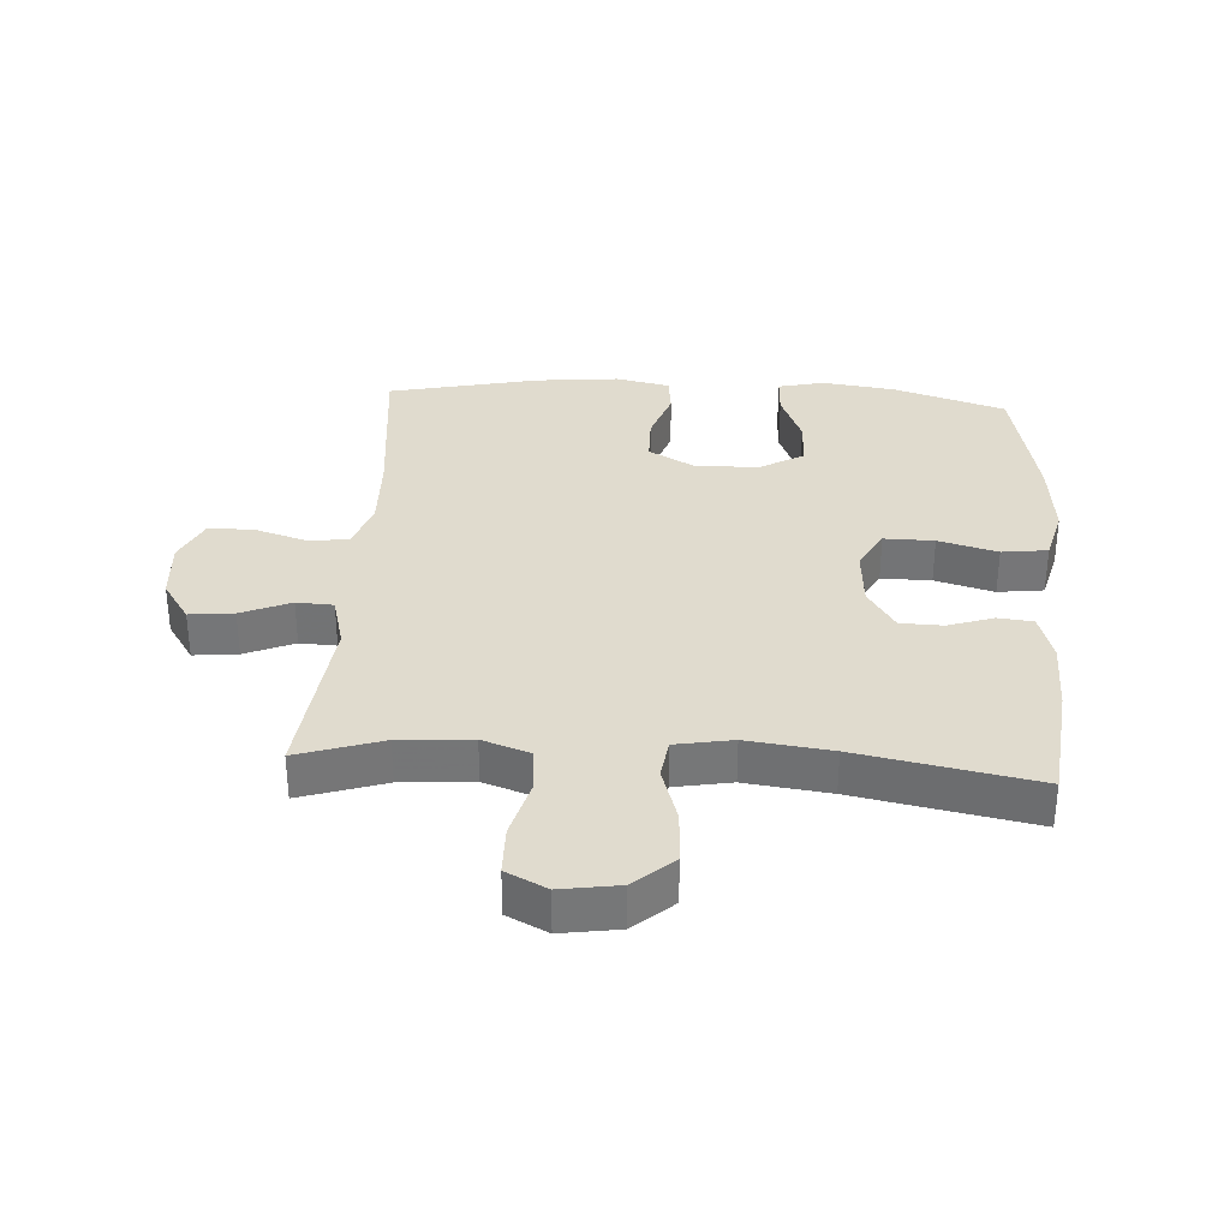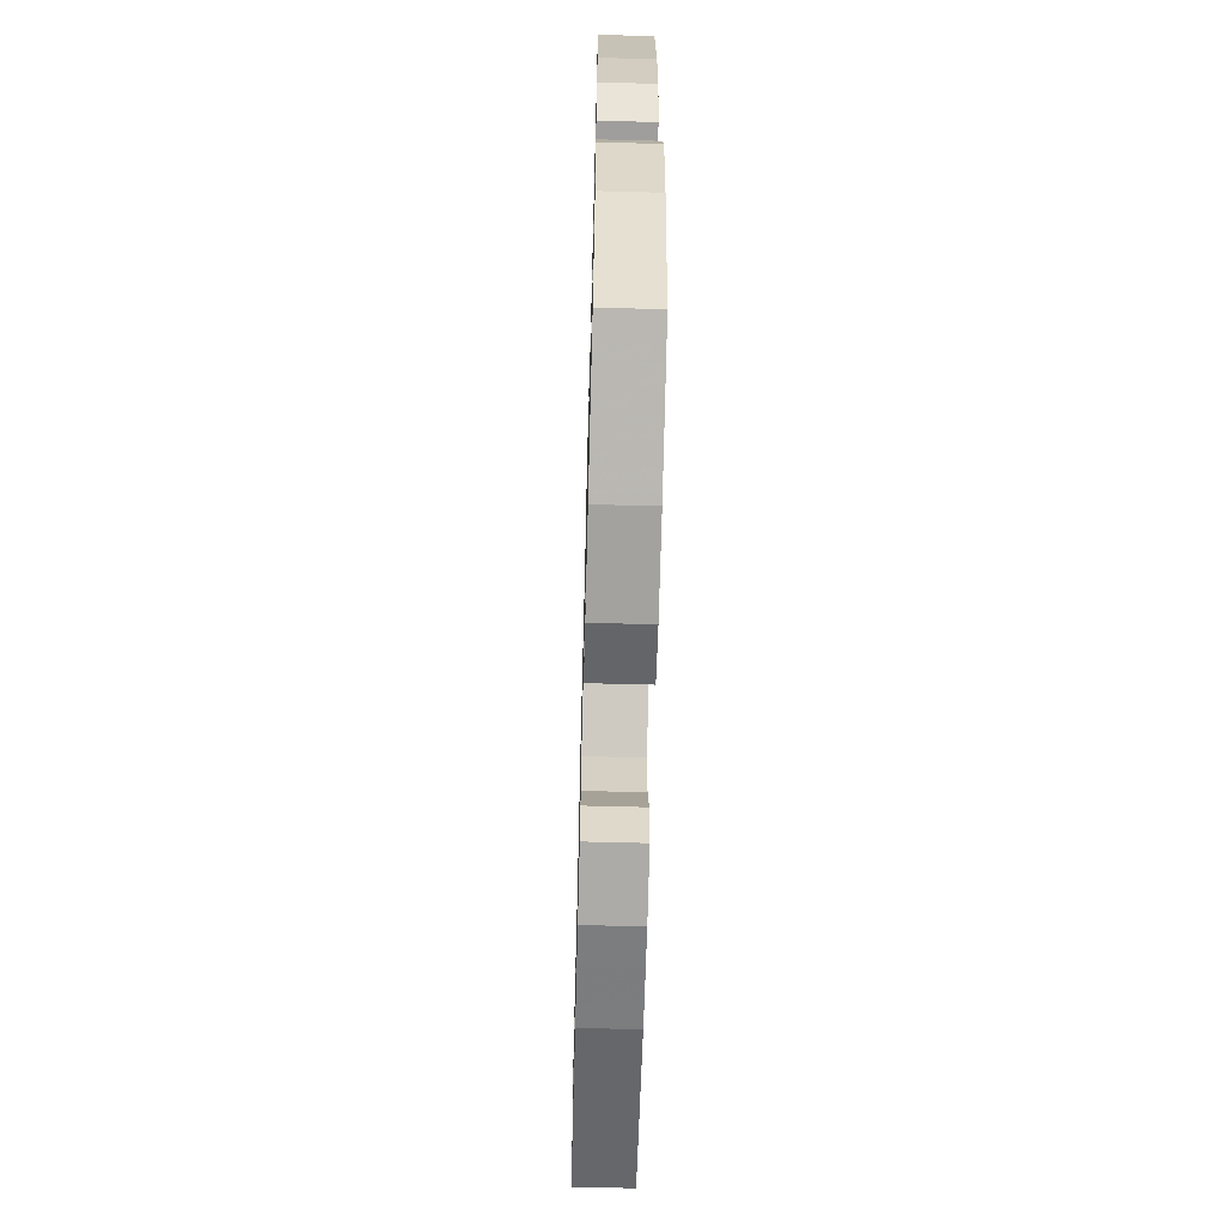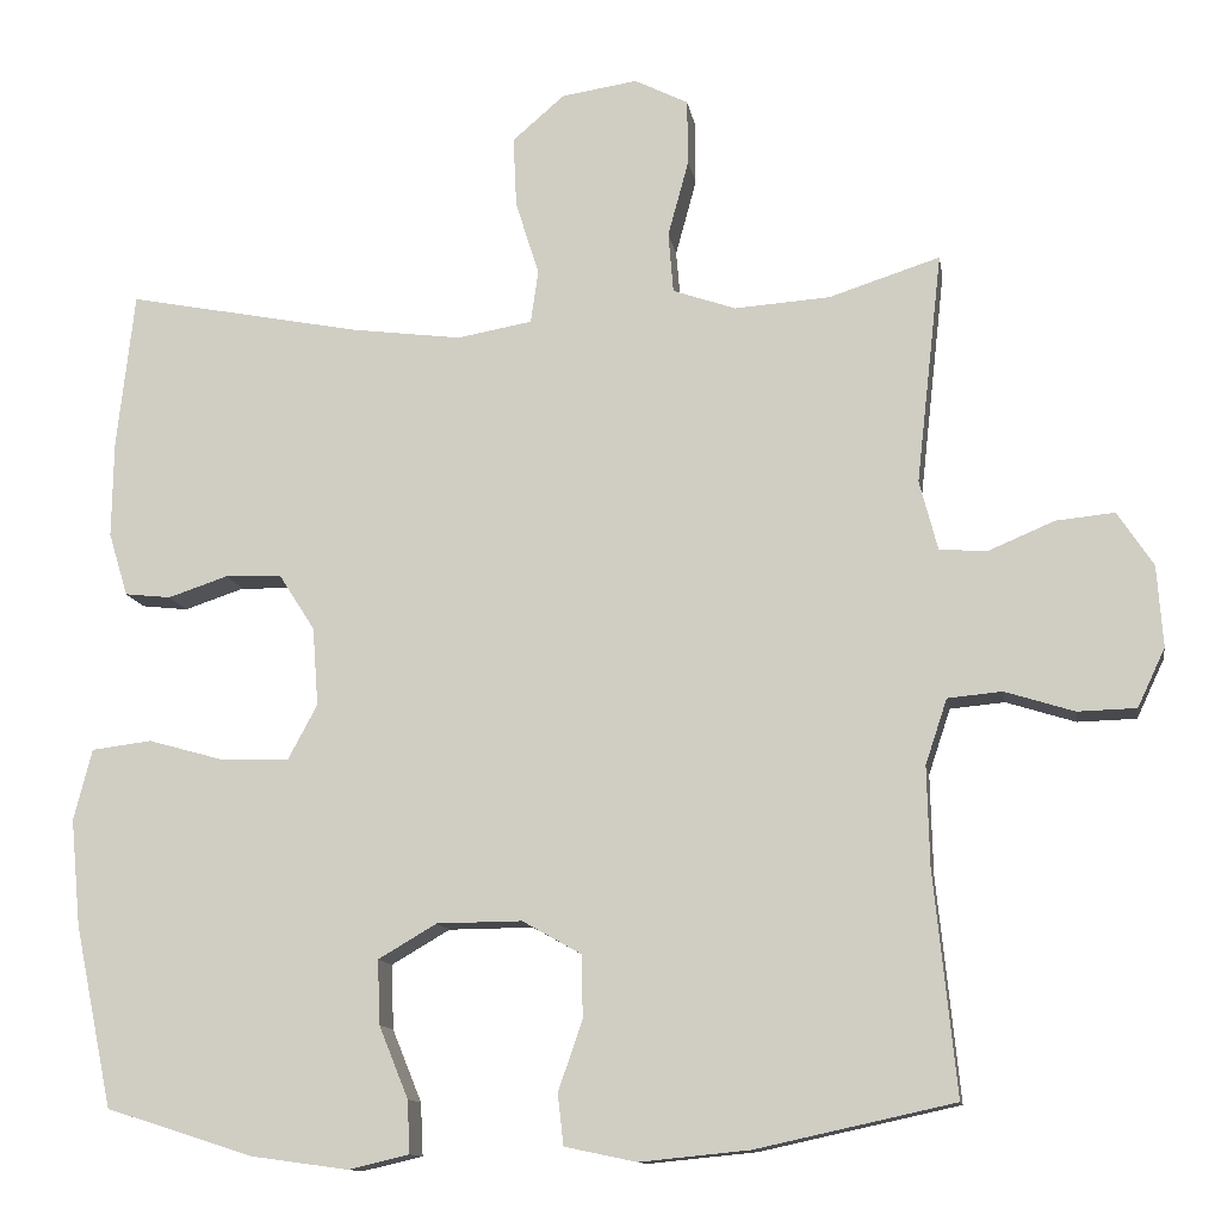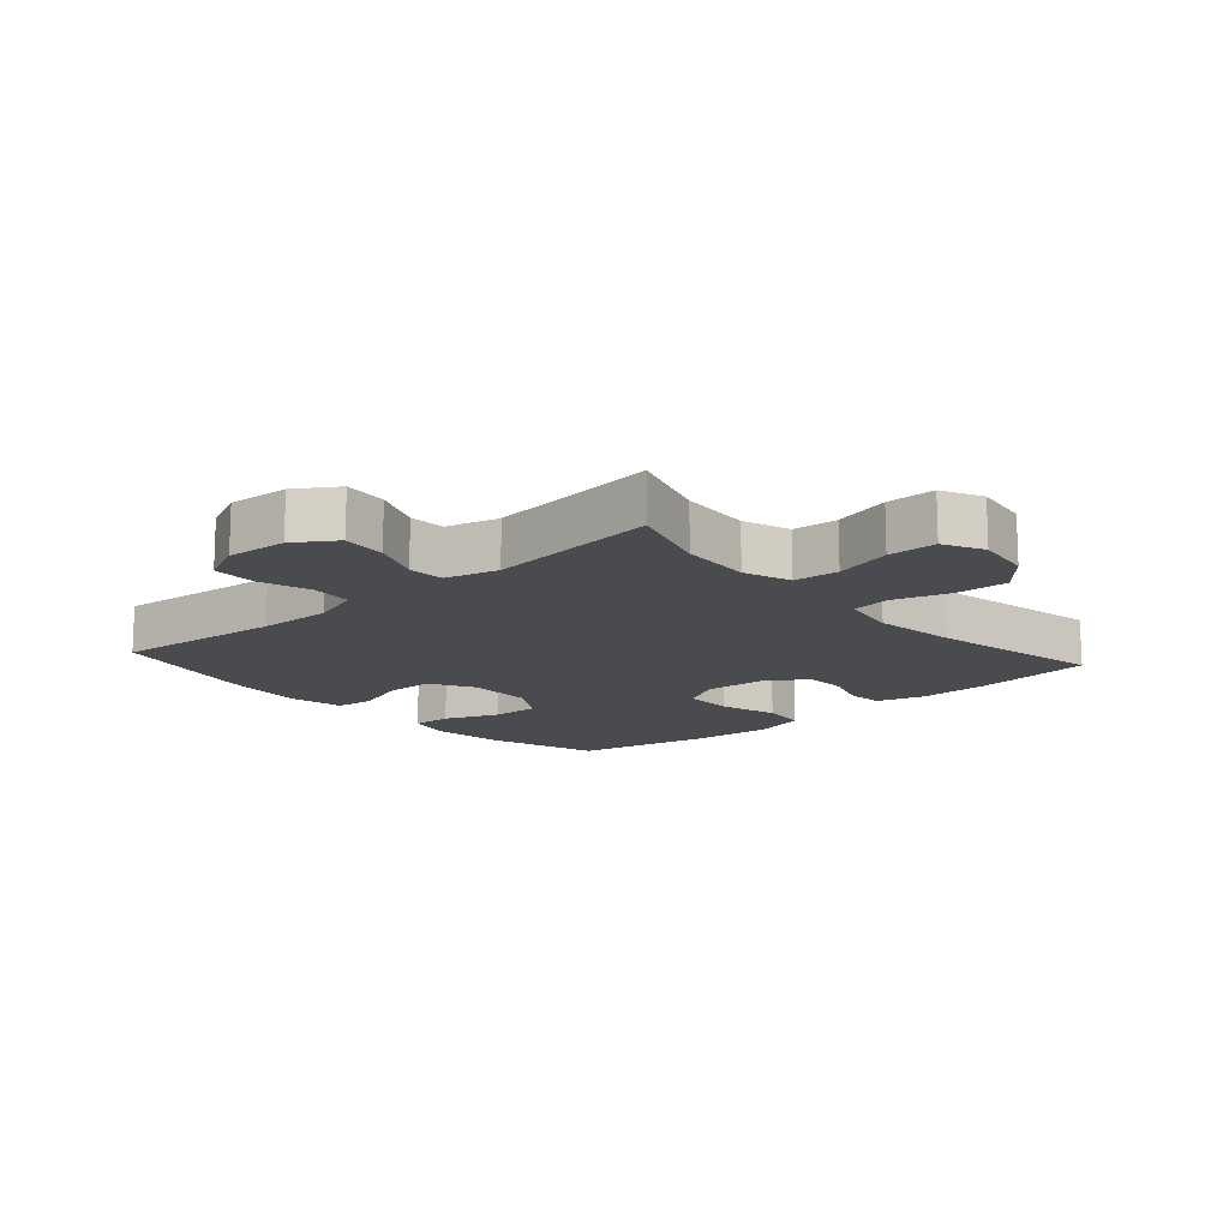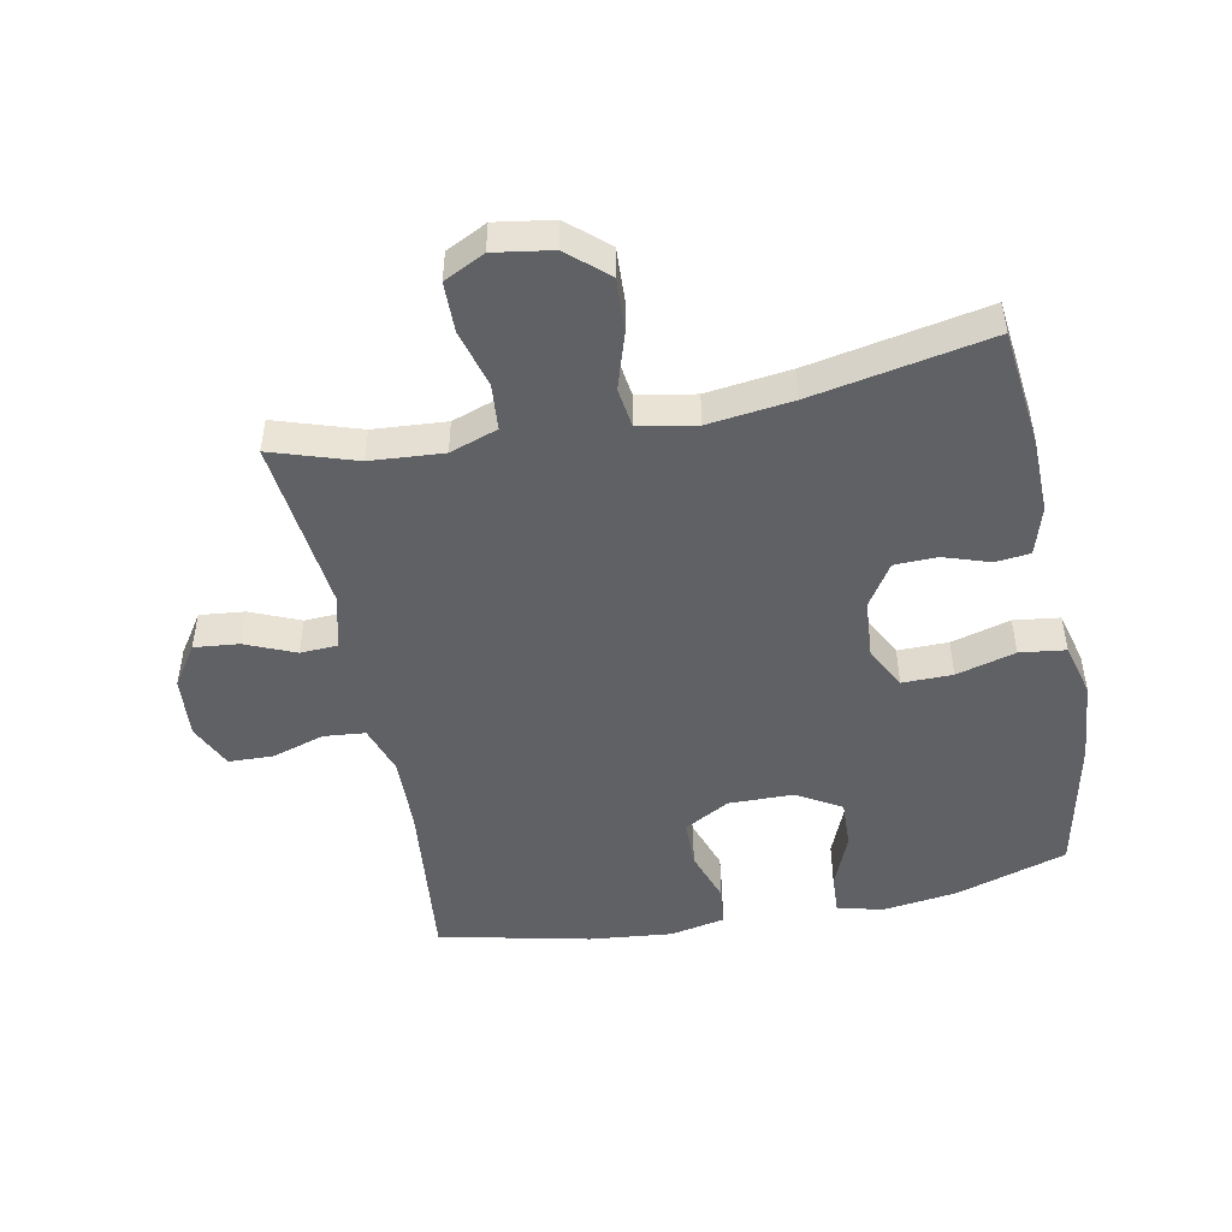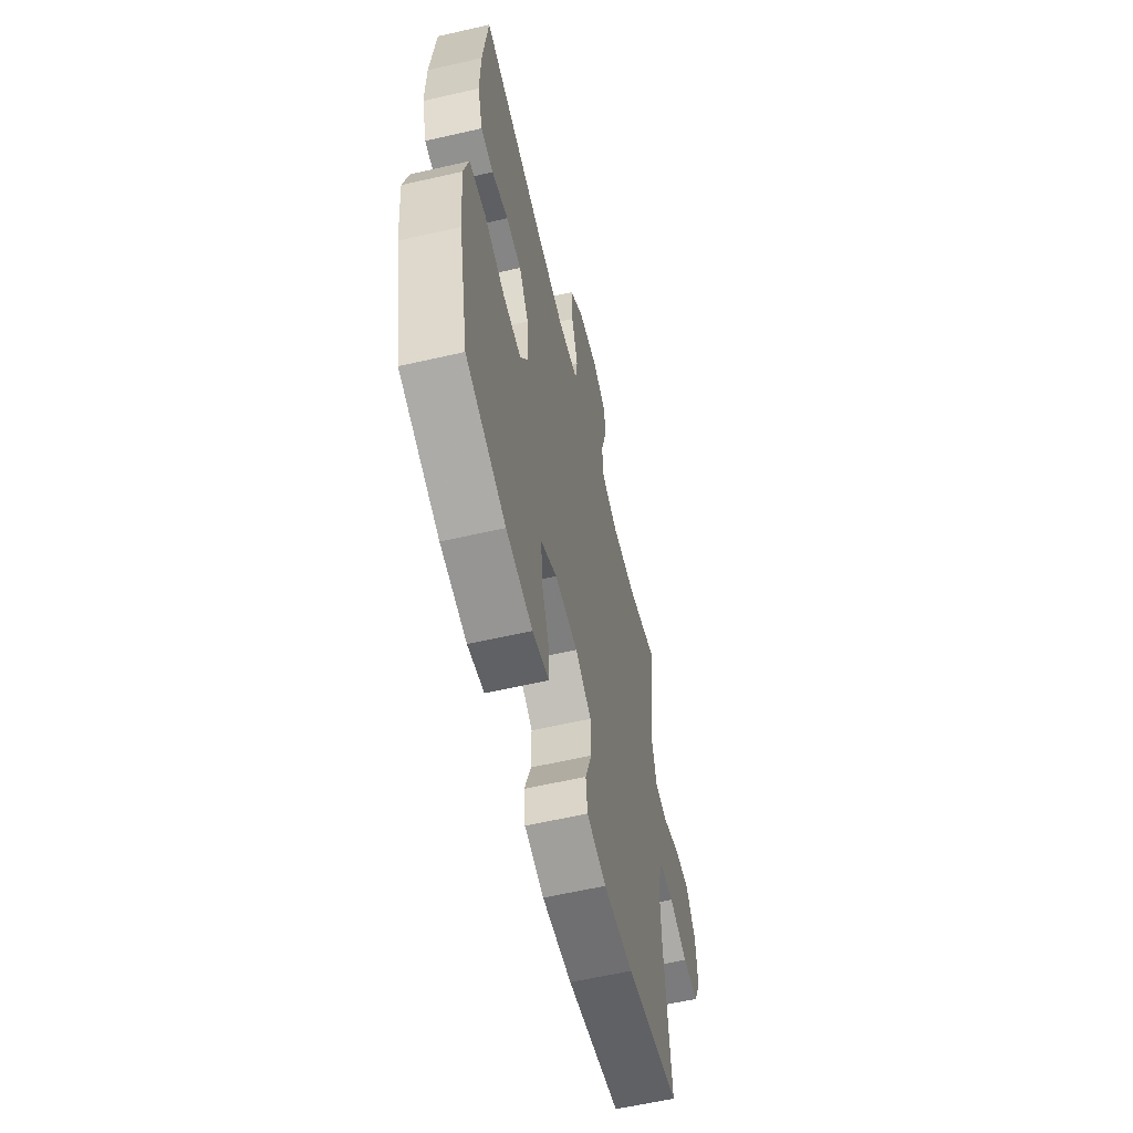
<metadata>
{"format":"obj","ext":"obj","renderer":"f3d","projection":"perspective","resolution":1024,"background":"white","views":[{"elev":33.4,"azim":3.5,"up":"+Y"},{"elev":-64.6,"azim":88.5,"up":"+Z"},{"elev":-12.2,"azim":-170.8,"up":"+Z"},{"elev":-14.3,"azim":-48.4,"up":"+Y"},{"elev":-48.4,"azim":11.1,"up":"+Y"},{"elev":-60.1,"azim":103.2,"up":"+Z"}]}
</metadata>
<code>
v -0.5 0.07 -0.5
v -0.473 0.07 -0.233
v -0.47 0.07 -0.115
v -0.496 0.07 -0.037
v -0.561 0.07 -0.031
v -0.644 0.07 -0.057
v -0.714 0.07 -0.055
v -0.747 0.07 0.015
v -0.74 0.07 0.112
v -0.697 0.07 0.177
v -0.627 0.07 0.17
v -0.549 0.07 0.137
v -0.491 0.07 0.14
v -0.469 0.07 0.224
v -0.5 0.07 0.5
v -0.367 0.07 0.457
v -0.253 0.07 0.449
v -0.178 0.07 0.475
v -0.172 0.07 0.547
v -0.197 0.07 0.639
v -0.196 0.07 0.717
v -0.132 0.07 0.749
v -0.041 0.07 0.735
v 0.021 0.07 0.681
v 0.017 0.07 0.597
v -0.011 0.07 0.508
v -0.002 0.07 0.445
v 0.088 0.07 0.429
v 0.221 0.07 0.446
v 0.5 0.07 0.5
v 0.521 0.07 0.313
v 0.523 0.07 0.198
v 0.5 0.07 0.122
v 0.445 0.07 0.116
v 0.373 0.07 0.14
v 0.306 0.07 0.138
v 0.263 0.07 0.071
v 0.256 0.07 -0.023
v 0.291 0.07 -0.088
v 0.37 0.07 -0.087
v 0.463 0.07 -0.061
v 0.535 0.07 -0.07
v 0.557 0.07 -0.155
v 0.545 0.07 -0.283
v 0.5 0.07 -0.5
v 0.324 0.07 -0.556
v 0.208 0.07 -0.572
v 0.135 0.07 -0.555
v 0.138 0.07 -0.492
v 0.173 0.07 -0.406
v 0.176 0.07 -0.329
v 0.106 0.07 -0.288
v 0.004 0.07 -0.287
v -0.067 0.07 -0.327
v -0.068 0.07 -0.402
v -0.039 0.07 -0.486
v -0.046 0.07 -0.547
v -0.132 0.07 -0.565
v -0.263 0.07 -0.552
v -0.5 0 -0.5
v -0.473 0 -0.233
v -0.47 0 -0.115
v -0.496 0 -0.037
v -0.561 0 -0.031
v -0.644 0 -0.057
v -0.714 0 -0.055
v -0.747 0 0.015
v -0.74 0 0.112
v -0.697 0 0.177
v -0.627 0 0.17
v -0.549 0 0.137
v -0.491 0 0.14
v -0.469 0 0.224
v -0.5 0 0.5
v -0.367 0 0.457
v -0.253 0 0.449
v -0.178 0 0.475
v -0.172 0 0.547
v -0.197 0 0.639
v -0.196 0 0.717
v -0.132 0 0.749
v -0.041 0 0.735
v 0.021 0 0.681
v 0.017 0 0.597
v -0.011 0 0.508
v -0.002 0 0.445
v 0.088 0 0.429
v 0.221 0 0.446
v 0.5 0 0.5
v 0.521 0 0.313
v 0.523 0 0.198
v 0.5 0 0.122
v 0.445 0 0.116
v 0.373 0 0.14
v 0.306 0 0.138
v 0.263 0 0.071
v 0.256 0 -0.023
v 0.291 0 -0.088
v 0.37 0 -0.087
v 0.463 0 -0.061
v 0.535 0 -0.07
v 0.557 0 -0.155
v 0.545 0 -0.283
v 0.5 0 -0.5
v 0.324 0 -0.556
v 0.208 0 -0.572
v 0.135 0 -0.555
v 0.138 0 -0.492
v 0.173 0 -0.406
v 0.176 0 -0.329
v 0.106 0 -0.288
v 0.004 0 -0.287
v -0.067 0 -0.327
v -0.068 0 -0.402
v -0.039 0 -0.486
v -0.046 0 -0.547
v -0.132 0 -0.565
v -0.263 0 -0.552
f 58 59 1 2
f 55 56 57 58
f 54 55 58 2
f 53 54 2 3
f 52 53 3 4
f 47 48 49 50
f 47 50 51
f 46 47 51
f 45 46 51
f 44 45 51 52
f 40 41 42 43
f 39 40 43 44
f 32 33 34 35
f 32 35 36
f 29 30 31 32
f 28 29 32 36
f 27 28 36 37
f 23 24 25 26
f 21 22 23 26
f 19 20 21 26
f 18 19 26 27
f 17 18 27 37
f 14 15 16
f 13 14 16 17
f 9 10 11 12
f 9 12 13
f 8 9 13
f 5 6 7 8
f 4 5 8 13
f 39 44 52 4
f 13 17 37 38
f 4 13 38 39
f 61 60 118 117
f 117 116 115 114
f 61 117 114 113
f 62 61 113 112
f 63 62 112 111
f 109 108 107 106
f 110 109 106
f 110 106 105
f 110 105 104
f 111 110 104 103
f 102 101 100 99
f 103 102 99 98
f 94 93 92 91
f 95 94 91
f 91 90 89 88
f 95 91 88 87
f 96 95 87 86
f 85 84 83 82
f 85 82 81 80
f 85 80 79 78
f 86 85 78 77
f 96 86 77 76
f 75 74 73
f 76 75 73 72
f 71 70 69 68
f 72 71 68
f 72 68 67
f 67 66 65 64
f 72 67 64 63
f 63 111 103 98
f 97 96 76 72
f 98 97 72 63
f 1 60 61 2
f 2 61 62 3
f 3 62 63 4
f 4 63 64 5
f 5 64 65 6
f 6 65 66 7
f 7 66 67 8
f 8 67 68 9
f 9 68 69 10
f 10 69 70 11
f 11 70 71 12
f 12 71 72 13
f 13 72 73 14
f 14 73 74 15
f 15 74 75 16
f 16 75 76 17
f 17 76 77 18
f 18 77 78 19
f 19 78 79 20
f 20 79 80 21
f 21 80 81 22
f 22 81 82 23
f 23 82 83 24
f 24 83 84 25
f 25 84 85 26
f 26 85 86 27
f 27 86 87 28
f 28 87 88 29
f 29 88 89 30
f 30 89 90 31
f 31 90 91 32
f 32 91 92 33
f 33 92 93 34
f 34 93 94 35
f 35 94 95 36
f 36 95 96 37
f 37 96 97 38
f 38 97 98 39
f 39 98 99 40
f 40 99 100 41
f 41 100 101 42
f 42 101 102 43
f 43 102 103 44
f 44 103 104 45
f 45 104 105 46
f 46 105 106 47
f 47 106 107 48
f 48 107 108 49
f 49 108 109 50
f 50 109 110 51
f 51 110 111 52
f 52 111 112 53
f 53 112 113 54
f 54 113 114 55
f 55 114 115 56
f 56 115 116 57
f 57 116 117 58
f 58 117 118 59
f 59 118 60 1

</code>
